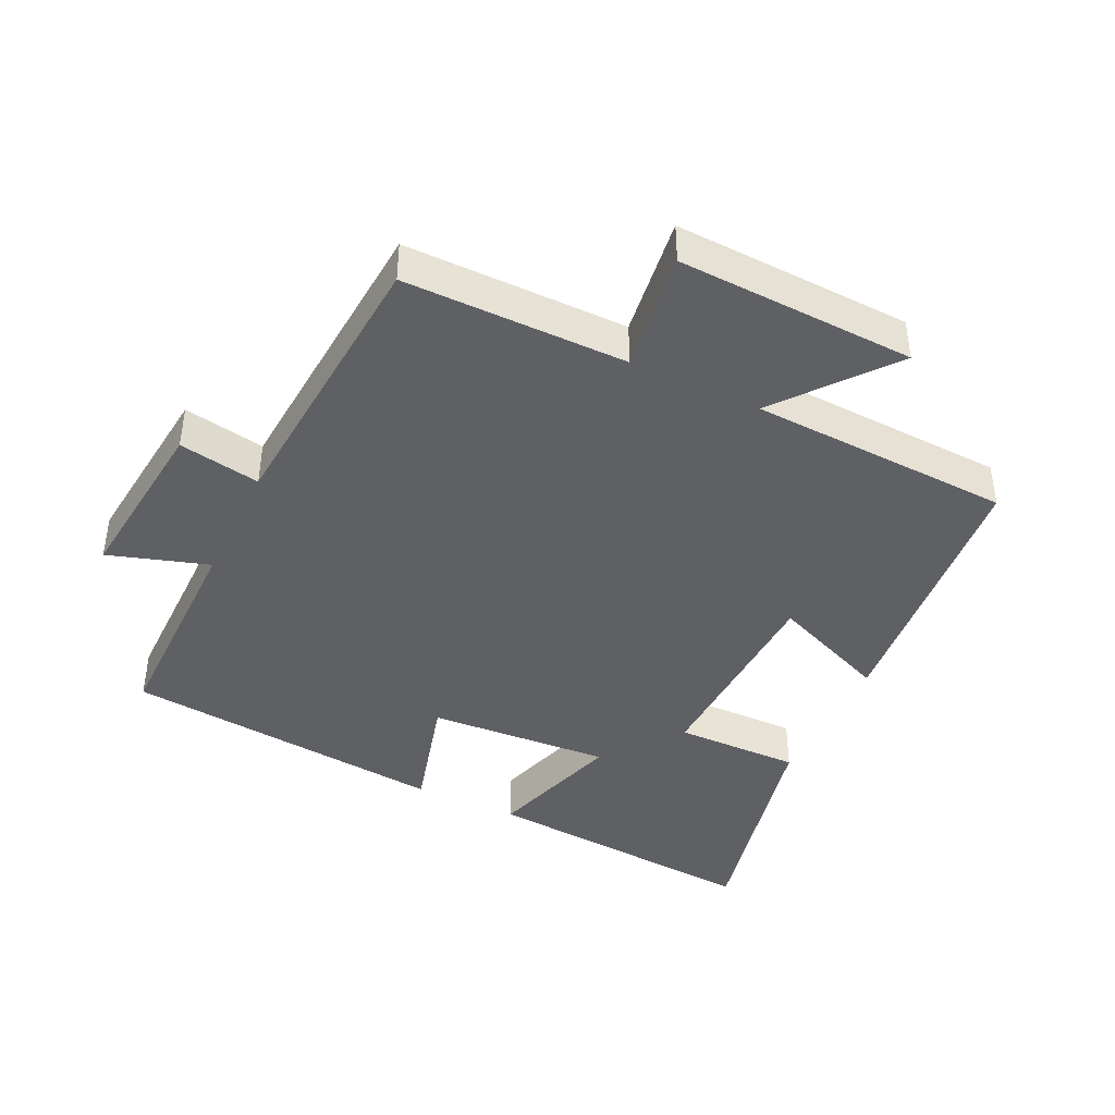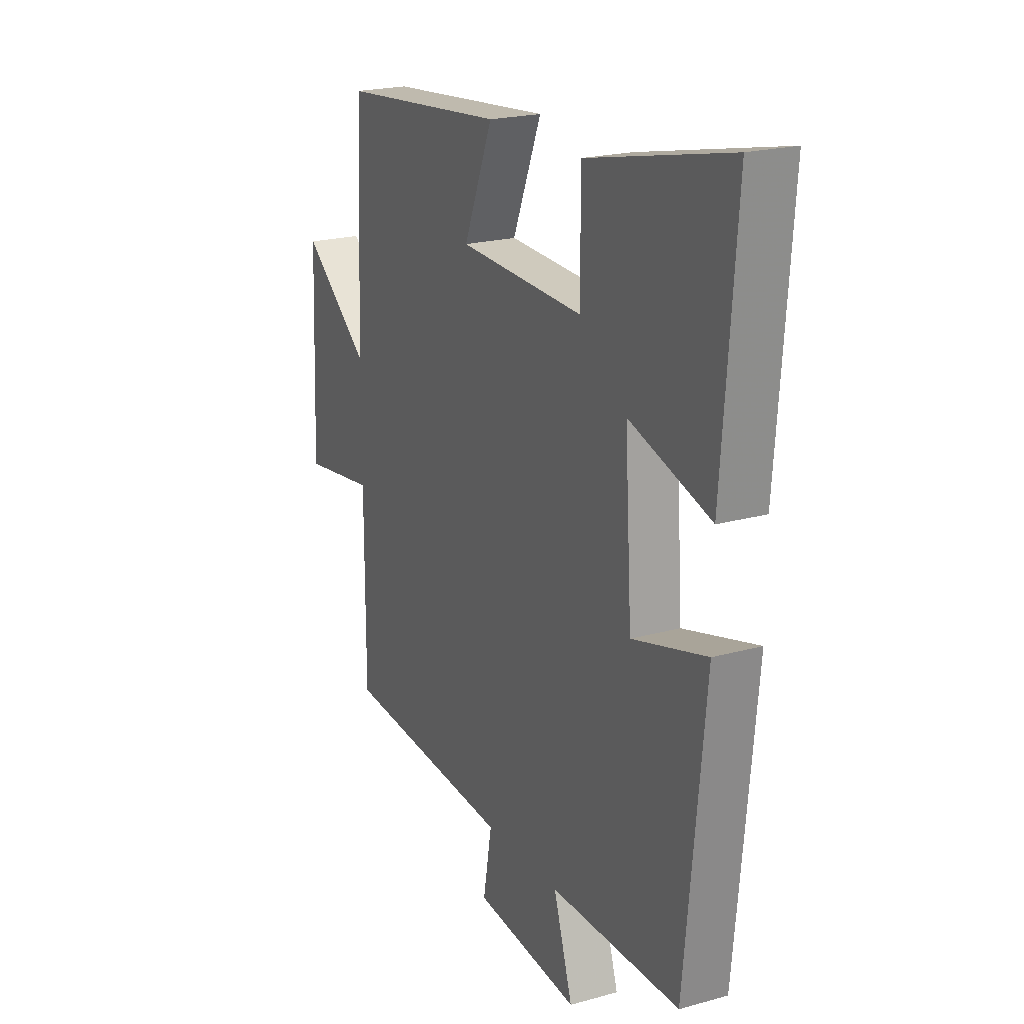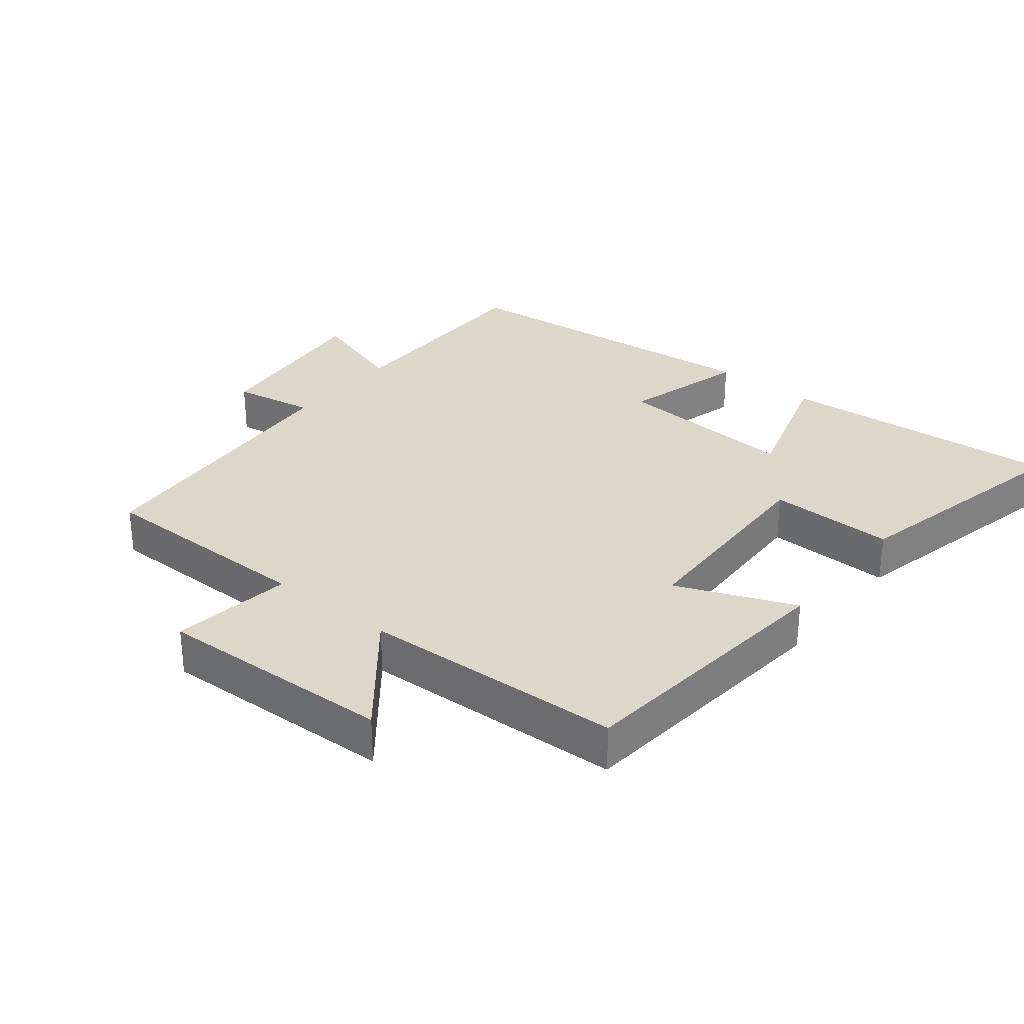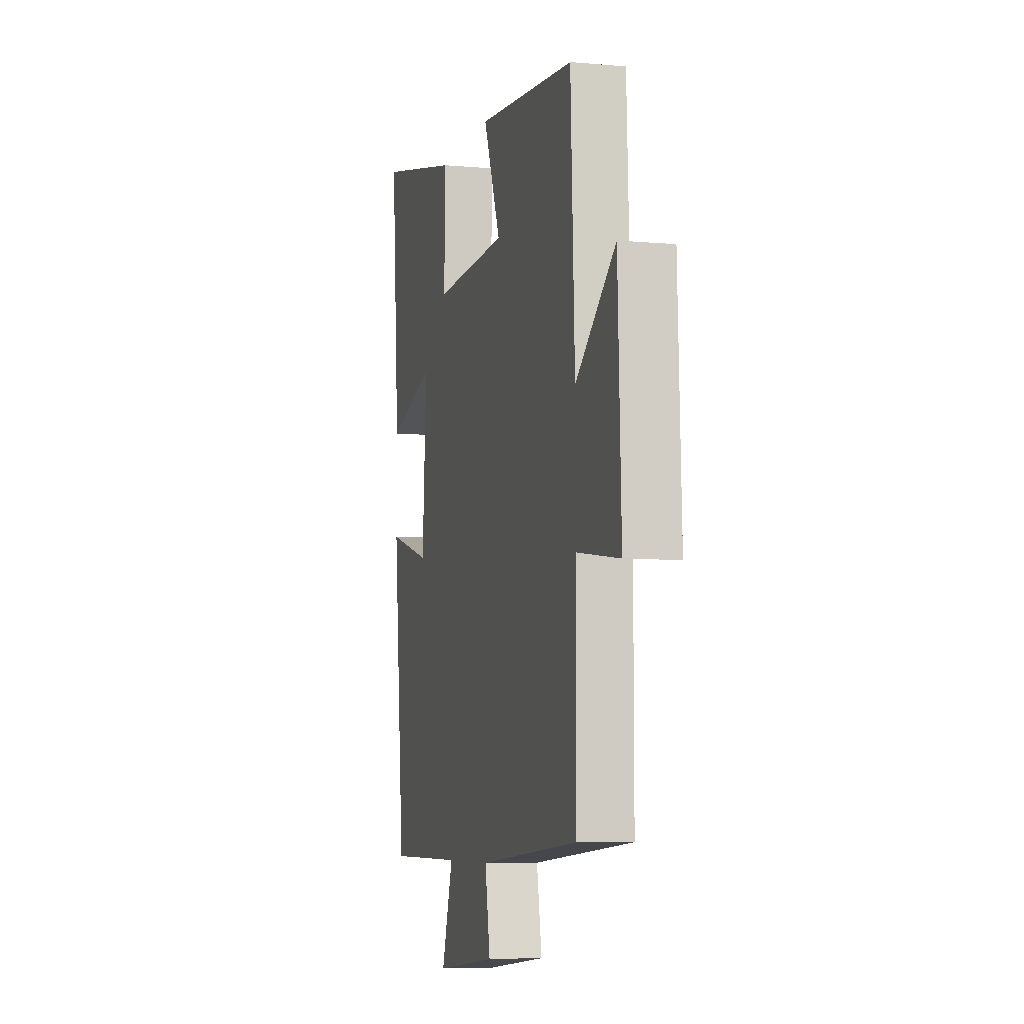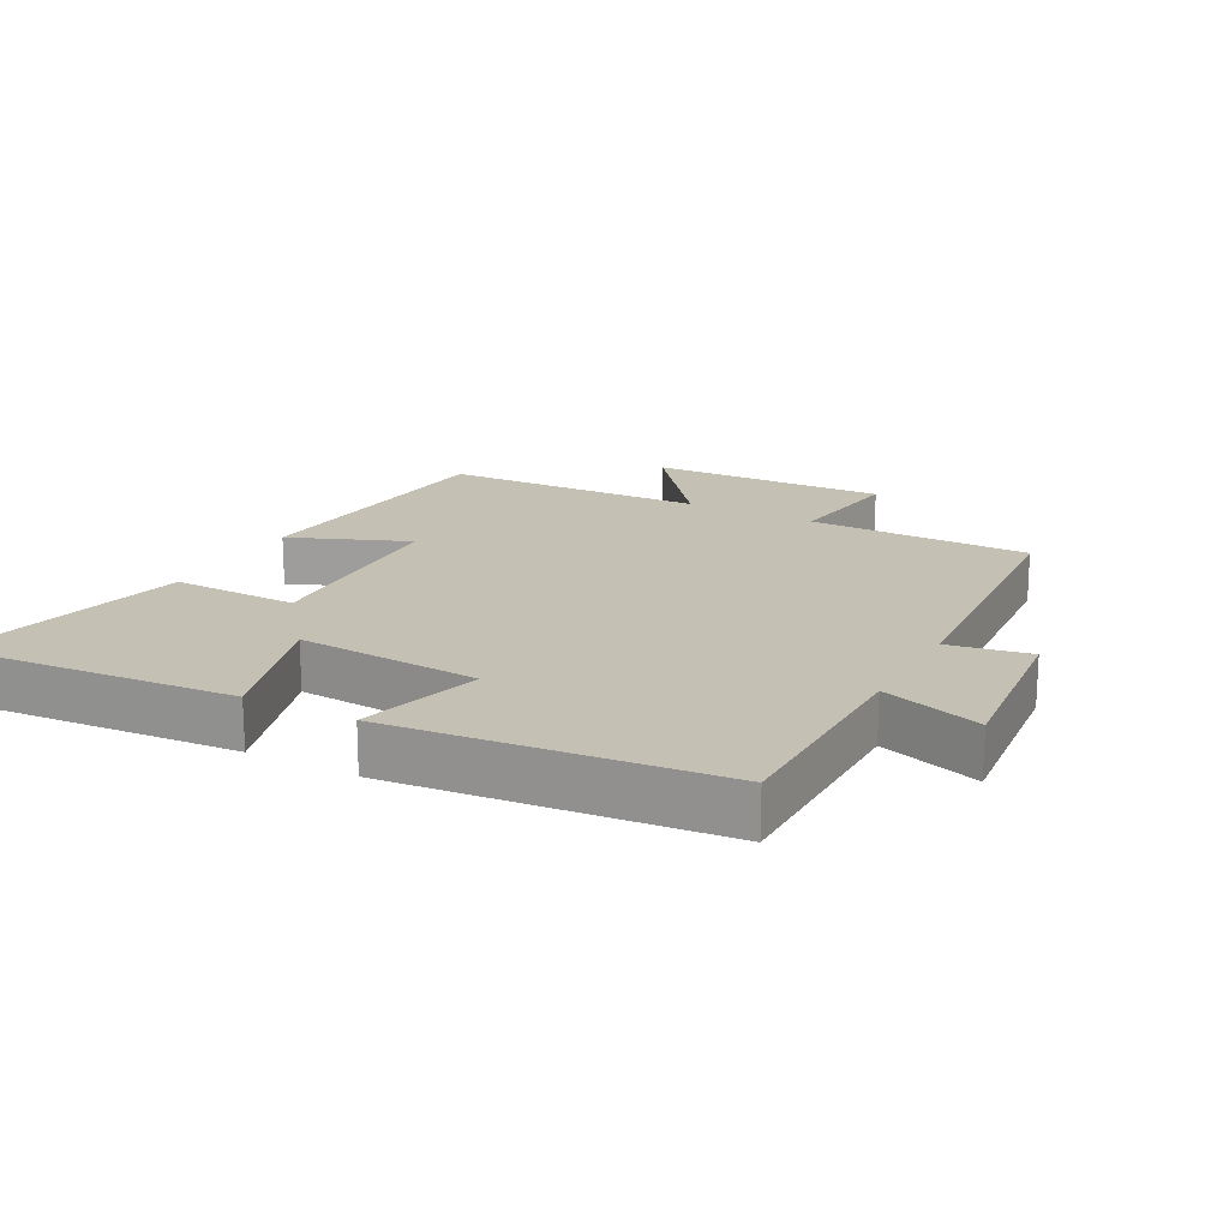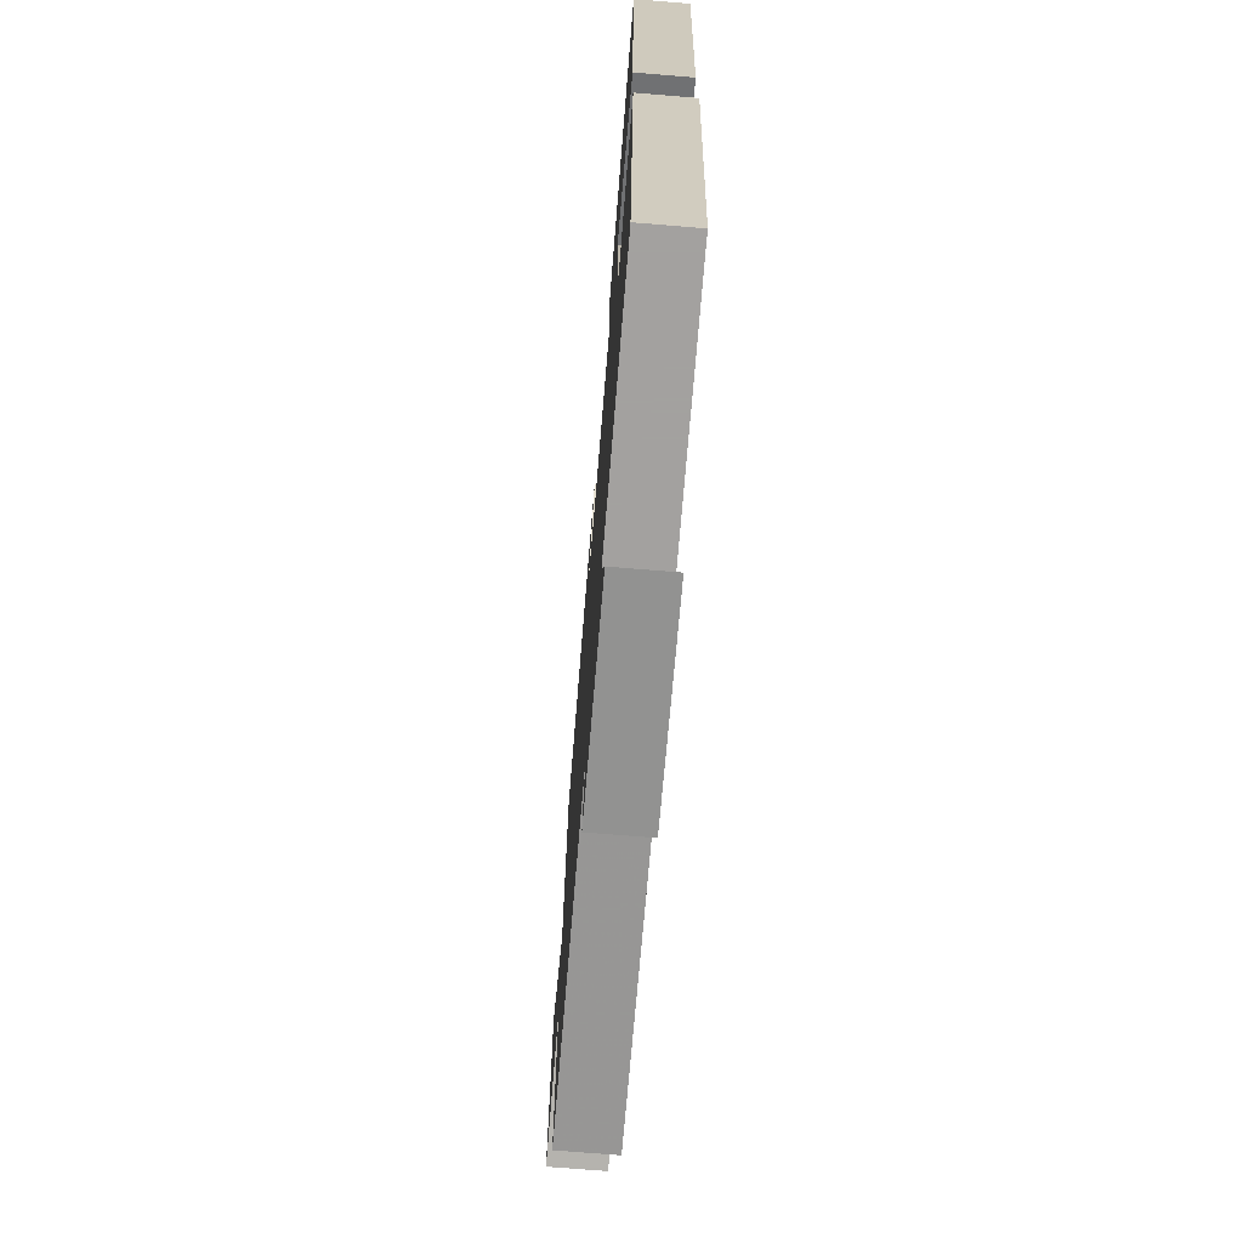
<metadata>
{"format":"obj","ext":"obj","renderer":"f3d","projection":"perspective","resolution":1024,"background":"white","views":[{"elev":-42.1,"azim":-115.6,"up":"+Y"},{"elev":21.0,"azim":63.4,"up":"+Z"},{"elev":30.6,"azim":-51.1,"up":"+Y"},{"elev":-6.8,"azim":-104.7,"up":"+Z"},{"elev":18.3,"azim":118.4,"up":"+Y"},{"elev":-72.3,"azim":85.3,"up":"+Z"}]}
</metadata>
<code>
v 0.534 0.07 0.58
v 0.5 0.07 0.153
v 0.295 0.07 0.216
v 0.313 0.07 -0.06
v 0.5 0.07 -0.009
v 0.451 0.07 -0.5
v 0.123 0.07 -0.5
v 0.171 0.07 -0.651
v -0.093 0.07 -0.623
v -0.071 0.07 -0.5
v -0.5 0.07 -0.468
v -0.5 0.07 -0.133
v -0.683 0.07 -0.158
v -0.669 0.07 0.2
v -0.5 0.07 0.065
v -0.483 0.07 0.46
v -0.065 0.07 0.5
v -0.138 0.07 0.322
v 0.178 0.07 0.31
v 0.175 0.07 0.5
v 0.534 0 0.58
v 0.5 0 0.153
v 0.295 0 0.216
v 0.313 0 -0.06
v 0.5 0 -0.009
v 0.451 0 -0.5
v 0.123 0 -0.5
v 0.171 0 -0.651
v -0.093 0 -0.623
v -0.071 0 -0.5
v -0.5 0 -0.468
v -0.5 0 -0.133
v -0.683 0 -0.158
v -0.669 0 0.2
v -0.5 0 0.065
v -0.483 0 0.46
v -0.065 0 0.5
v -0.138 0 0.322
v 0.178 0 0.31
v 0.175 0 0.5
f 1 2 3
f 20 1 3
f 19 20 3
f 18 19 3 4
f 15 16 17 18
f 15 18 4
f 12 13 14 15
f 12 15 4
f 11 12 4
f 10 11 4
f 7 8 9 10
f 6 7 10
f 5 6 10
f 4 5 10
f 23 22 21
f 23 21 40
f 23 40 39
f 24 23 39 38
f 38 37 36 35
f 24 38 35
f 35 34 33 32
f 24 35 32
f 24 32 31
f 24 31 30
f 30 29 28 27
f 30 27 26
f 30 26 25
f 30 25 24
f 1 21 22 2
f 2 22 23 3
f 3 23 24 4
f 4 24 25 5
f 5 25 26 6
f 6 26 27 7
f 7 27 28 8
f 8 28 29 9
f 9 29 30 10
f 10 30 31 11
f 11 31 32 12
f 12 32 33 13
f 13 33 34 14
f 14 34 35 15
f 15 35 36 16
f 16 36 37 17
f 17 37 38 18
f 18 38 39 19
f 19 39 40 20
f 20 40 21 1

</code>
